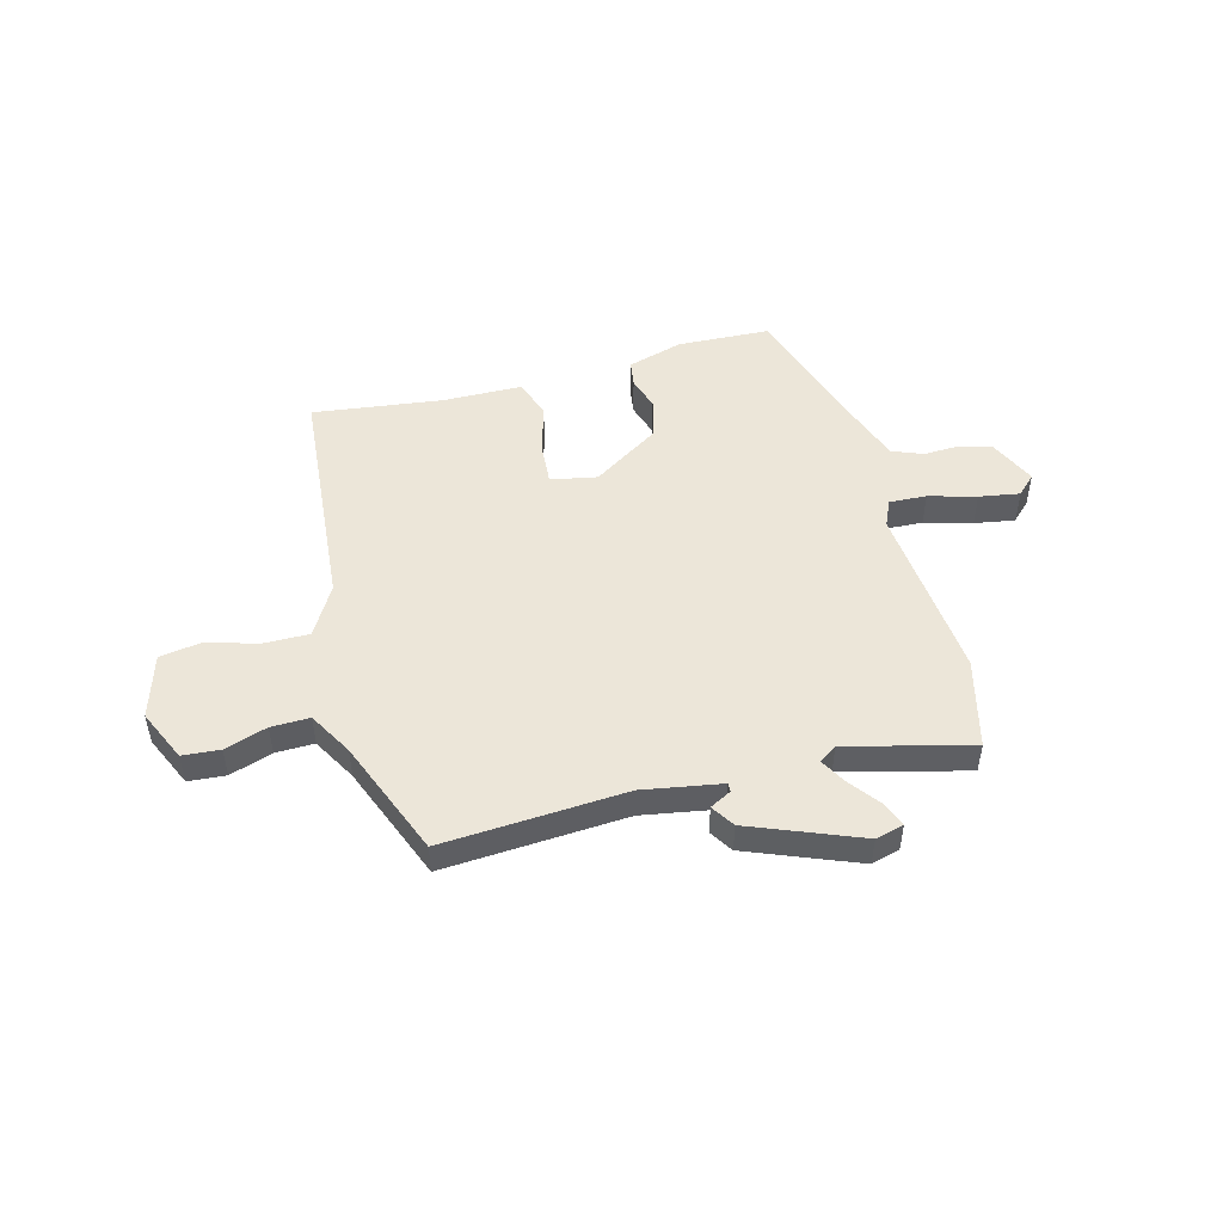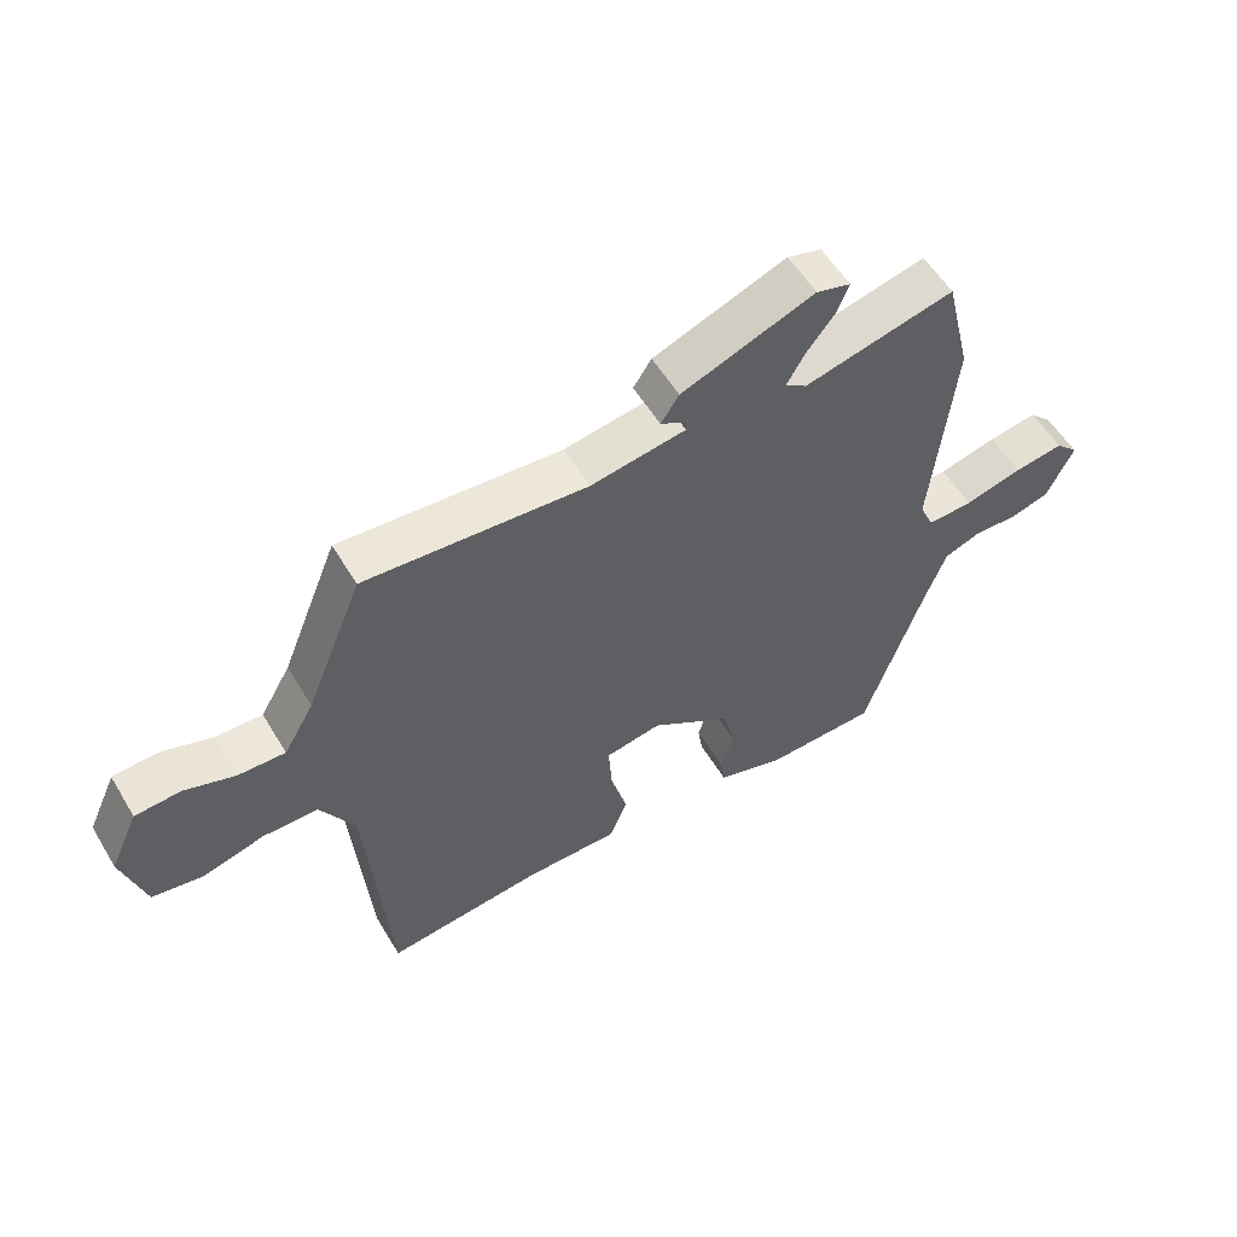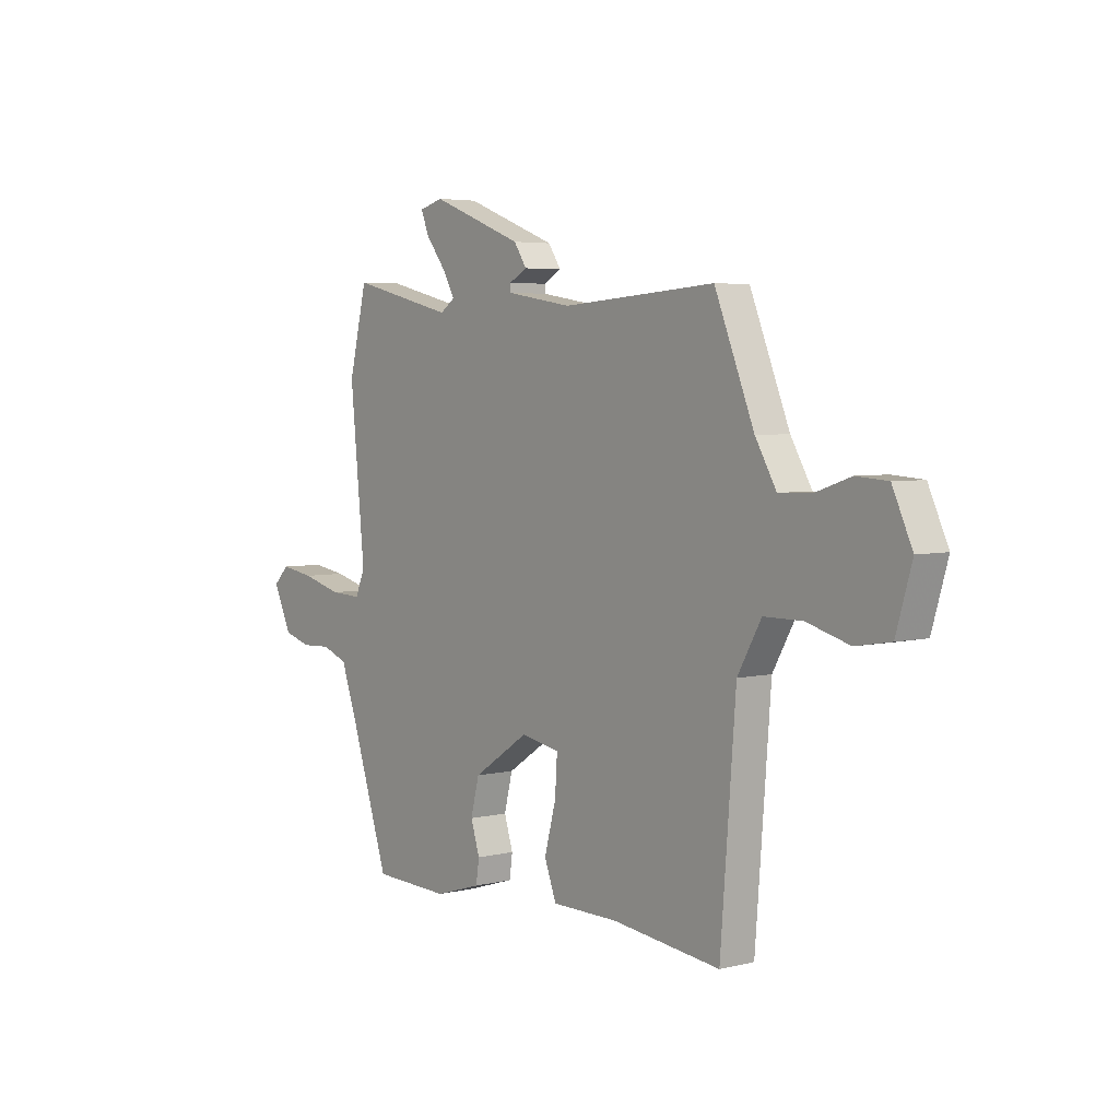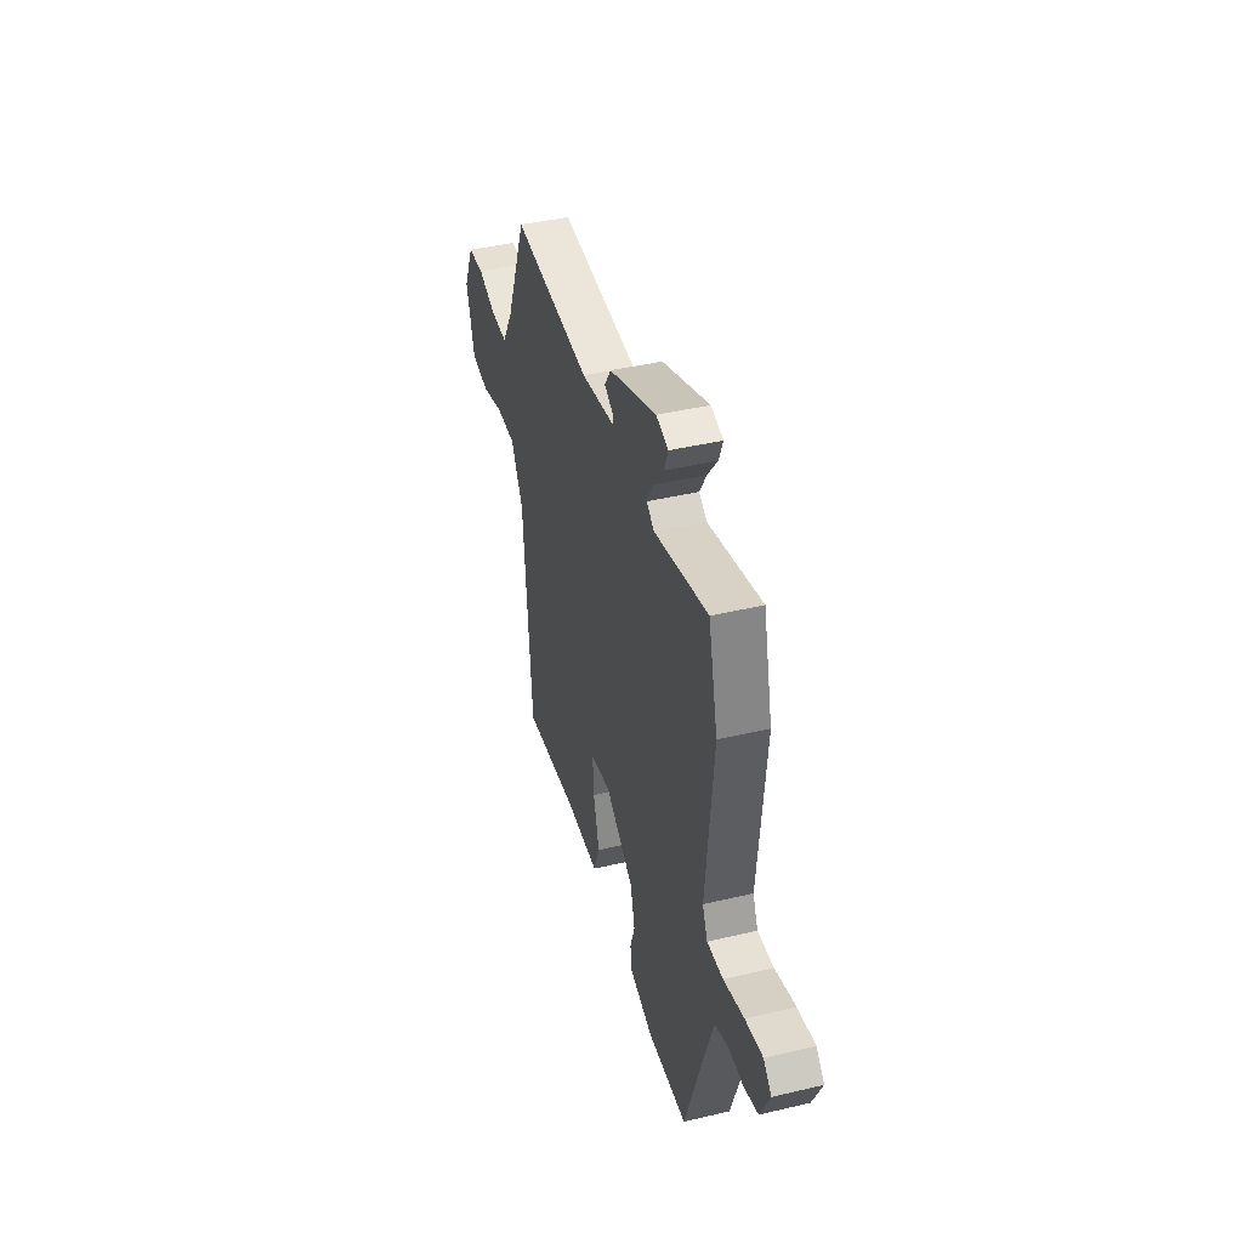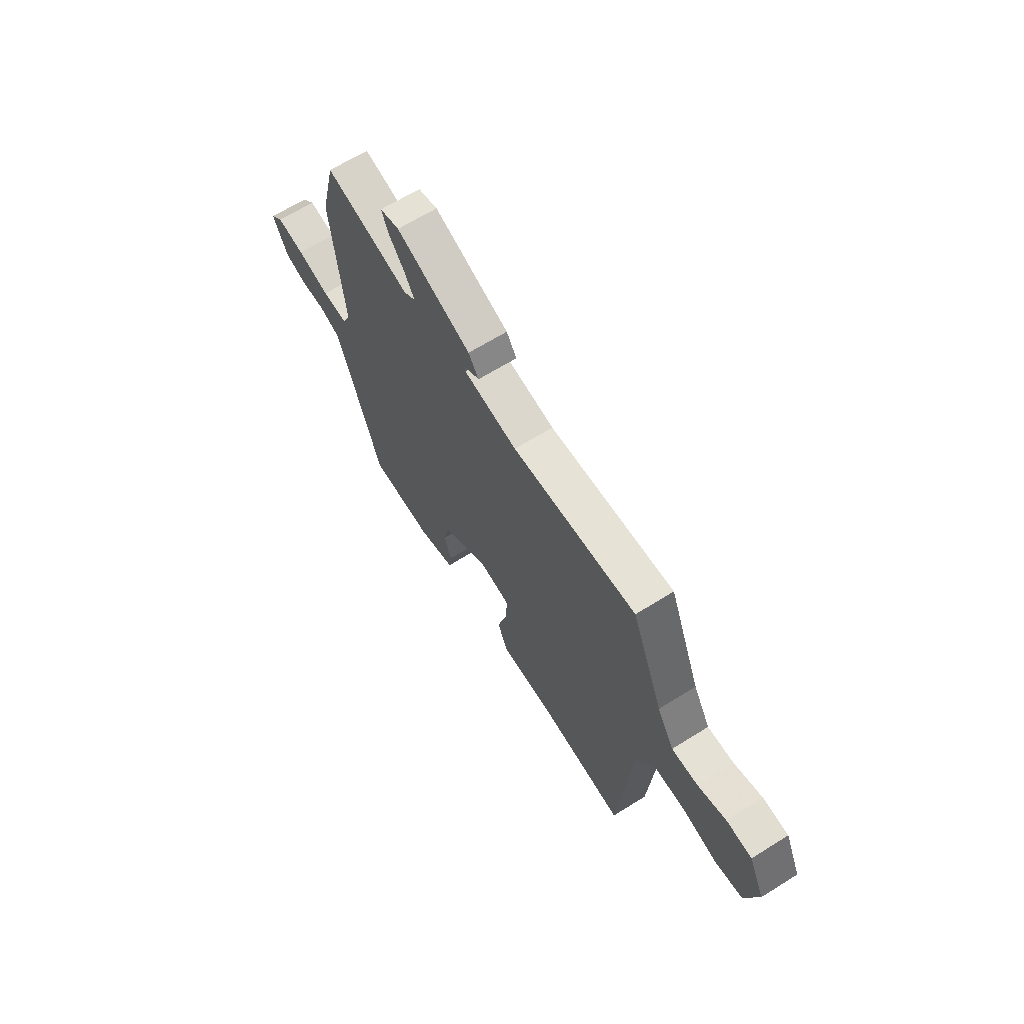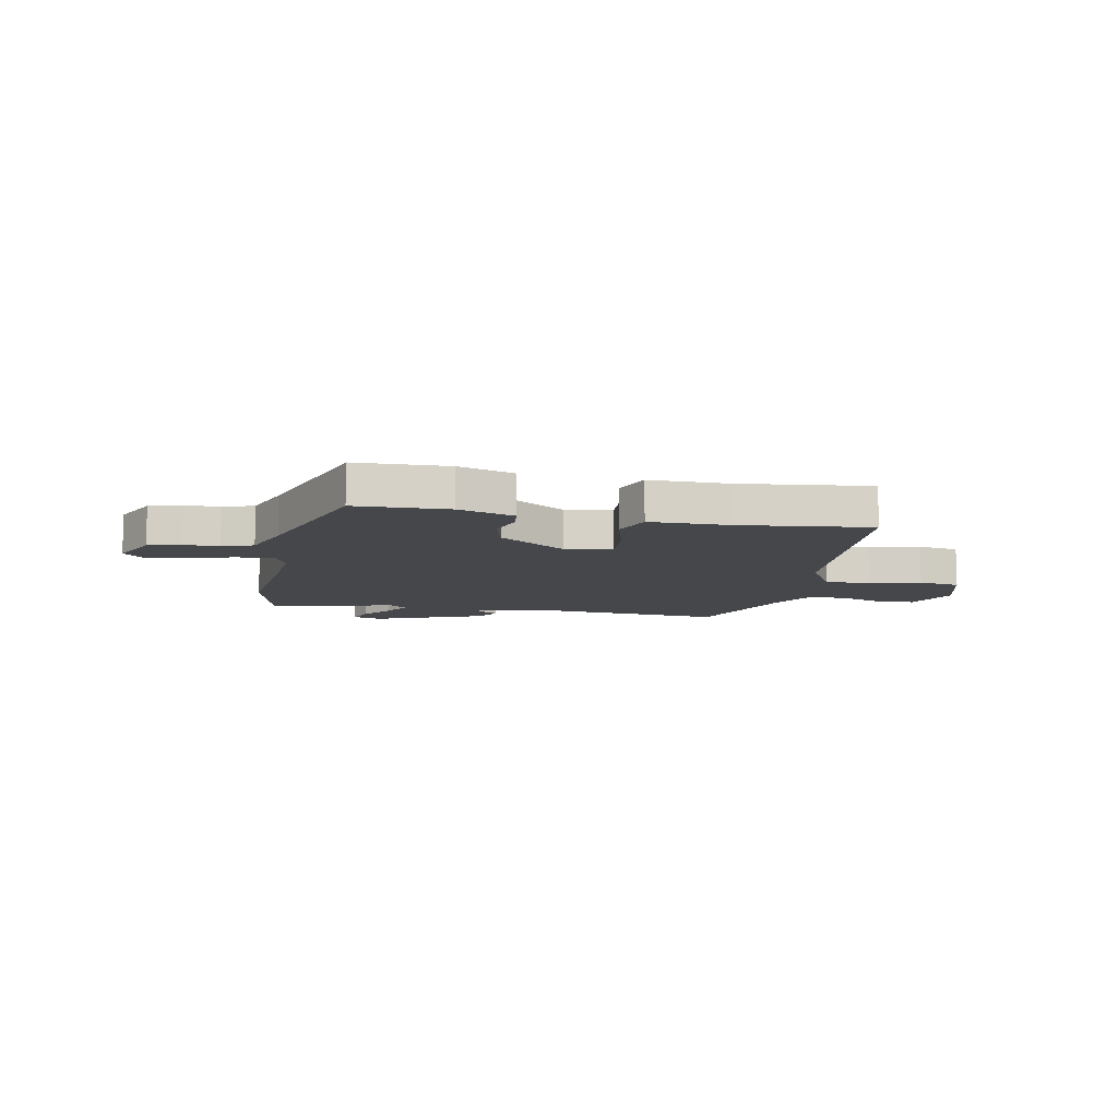
<metadata>
{"format":"obj","ext":"obj","renderer":"f3d","projection":"perspective","resolution":1024,"background":"white","views":[{"elev":49.4,"azim":-14.4,"up":"+Y"},{"elev":55.9,"azim":-30.6,"up":"+Z"},{"elev":4.4,"azim":-128.3,"up":"+Z"},{"elev":42.0,"azim":74.1,"up":"+Z"},{"elev":65.7,"azim":-122.1,"up":"+Z"},{"elev":-10.3,"azim":168.8,"up":"+Y"}]}
</metadata>
<code>
v 0.492 0.07 0.532
v 0.533 0.07 0.364
v 0.5 0.07 0.029
v 0.522 0.07 -0.021
v 0.592 0.07 -0.018
v 0.681 0.07 0.006
v 0.757 0.07 0.018
v 0.792 0.07 -0.017
v 0.751 0.07 -0.104
v 0.69 0.07 -0.122
v 0.624 0.07 -0.119
v 0.566 0.07 -0.141
v 0.532 0.07 -0.236
v 0.443 0.07 -0.506
v 0.27 0.07 -0.512
v 0.166 0.07 -0.48
v 0.159 0.07 -0.431
v 0.179 0.07 -0.368
v 0.16 0.07 -0.293
v 0.035 0.07 -0.21
v -0.052 0.07 -0.226
v -0.047 0.07 -0.305
v -0.021 0.07 -0.402
v -0.048 0.07 -0.473
v -0.196 0.07 -0.474
v -0.439 0.07 -0.503
v -0.473 0.07 -0.067
v -0.526 0.07 0.027
v -0.612 0.07 0.027
v -0.707 0.07 0
v -0.785 0.07 0.013
v -0.82 0.07 0.133
v -0.776 0.07 0.229
v -0.706 0.07 0.234
v -0.627 0.07 0.207
v -0.555 0.07 0.205
v -0.508 0.07 0.286
v -0.42 0.07 0.504
v -0.078 0.07 0.479
v 0.069 0.07 0.503
v 0.069 0.07 0.519
v 0.029 0.07 0.541
v 0.057 0.07 0.584
v 0.263 0.07 0.664
v 0.316 0.07 0.649
v 0.298 0.07 0.604
v 0.254 0.07 0.547
v 0.226 0.07 0.498
v 0.259 0.07 0.475
v 0.492 0 0.532
v 0.533 0 0.364
v 0.5 0 0.029
v 0.522 0 -0.021
v 0.592 0 -0.018
v 0.681 0 0.006
v 0.757 0 0.018
v 0.792 0 -0.017
v 0.751 0 -0.104
v 0.69 0 -0.122
v 0.624 0 -0.119
v 0.566 0 -0.141
v 0.532 0 -0.236
v 0.443 0 -0.506
v 0.27 0 -0.512
v 0.166 0 -0.48
v 0.159 0 -0.431
v 0.179 0 -0.368
v 0.16 0 -0.293
v 0.035 0 -0.21
v -0.052 0 -0.226
v -0.047 0 -0.305
v -0.021 0 -0.402
v -0.048 0 -0.473
v -0.196 0 -0.474
v -0.439 0 -0.503
v -0.473 0 -0.067
v -0.526 0 0.027
v -0.612 0 0.027
v -0.707 0 0
v -0.785 0 0.013
v -0.82 0 0.133
v -0.776 0 0.229
v -0.706 0 0.234
v -0.627 0 0.207
v -0.555 0 0.205
v -0.508 0 0.286
v -0.42 0 0.504
v -0.078 0 0.479
v 0.069 0 0.503
v 0.069 0 0.519
v 0.029 0 0.541
v 0.057 0 0.584
v 0.263 0 0.664
v 0.316 0 0.649
v 0.298 0 0.604
v 0.254 0 0.547
v 0.226 0 0.498
v 0.259 0 0.475
f 45 46 47
f 44 45 47
f 43 44 47
f 42 43 47
f 41 42 47
f 40 41 47 48
f 39 40 48 49
f 37 38 39
f 36 37 39 49
f 33 34 35
f 32 33 35
f 31 32 35
f 30 31 35
f 29 30 35
f 28 29 35 36
f 1 2 3
f 49 1 3
f 36 49 3
f 28 36 3
f 27 28 3
f 22 23 24 25
f 25 26 27
f 22 25 27
f 21 22 27
f 16 17 18
f 15 16 18
f 14 15 18
f 13 14 18
f 12 13 18 19
f 11 12 19 20
f 9 10 11
f 8 9 11
f 7 8 11
f 6 7 11
f 5 6 11
f 4 5 11 20
f 20 21 27
f 4 20 27
f 3 4 27
f 96 95 94
f 96 94 93
f 96 93 92
f 96 92 91
f 96 91 90
f 97 96 90 89
f 98 97 89 88
f 88 87 86
f 98 88 86 85
f 84 83 82
f 84 82 81
f 84 81 80
f 84 80 79
f 84 79 78
f 85 84 78 77
f 52 51 50
f 52 50 98
f 52 98 85
f 52 85 77
f 52 77 76
f 74 73 72 71
f 76 75 74
f 76 74 71
f 76 71 70
f 67 66 65
f 67 65 64
f 67 64 63
f 67 63 62
f 68 67 62 61
f 69 68 61 60
f 60 59 58
f 60 58 57
f 60 57 56
f 60 56 55
f 60 55 54
f 69 60 54 53
f 76 70 69
f 76 69 53
f 76 53 52
f 1 50 51 2
f 2 51 52 3
f 3 52 53 4
f 4 53 54 5
f 5 54 55 6
f 6 55 56 7
f 7 56 57 8
f 8 57 58 9
f 9 58 59 10
f 10 59 60 11
f 11 60 61 12
f 12 61 62 13
f 13 62 63 14
f 14 63 64 15
f 15 64 65 16
f 16 65 66 17
f 17 66 67 18
f 18 67 68 19
f 19 68 69 20
f 20 69 70 21
f 21 70 71 22
f 22 71 72 23
f 23 72 73 24
f 24 73 74 25
f 25 74 75 26
f 26 75 76 27
f 27 76 77 28
f 28 77 78 29
f 29 78 79 30
f 30 79 80 31
f 31 80 81 32
f 32 81 82 33
f 33 82 83 34
f 34 83 84 35
f 35 84 85 36
f 36 85 86 37
f 37 86 87 38
f 38 87 88 39
f 39 88 89 40
f 40 89 90 41
f 41 90 91 42
f 42 91 92 43
f 43 92 93 44
f 44 93 94 45
f 45 94 95 46
f 46 95 96 47
f 47 96 97 48
f 48 97 98 49
f 49 98 50 1

</code>
